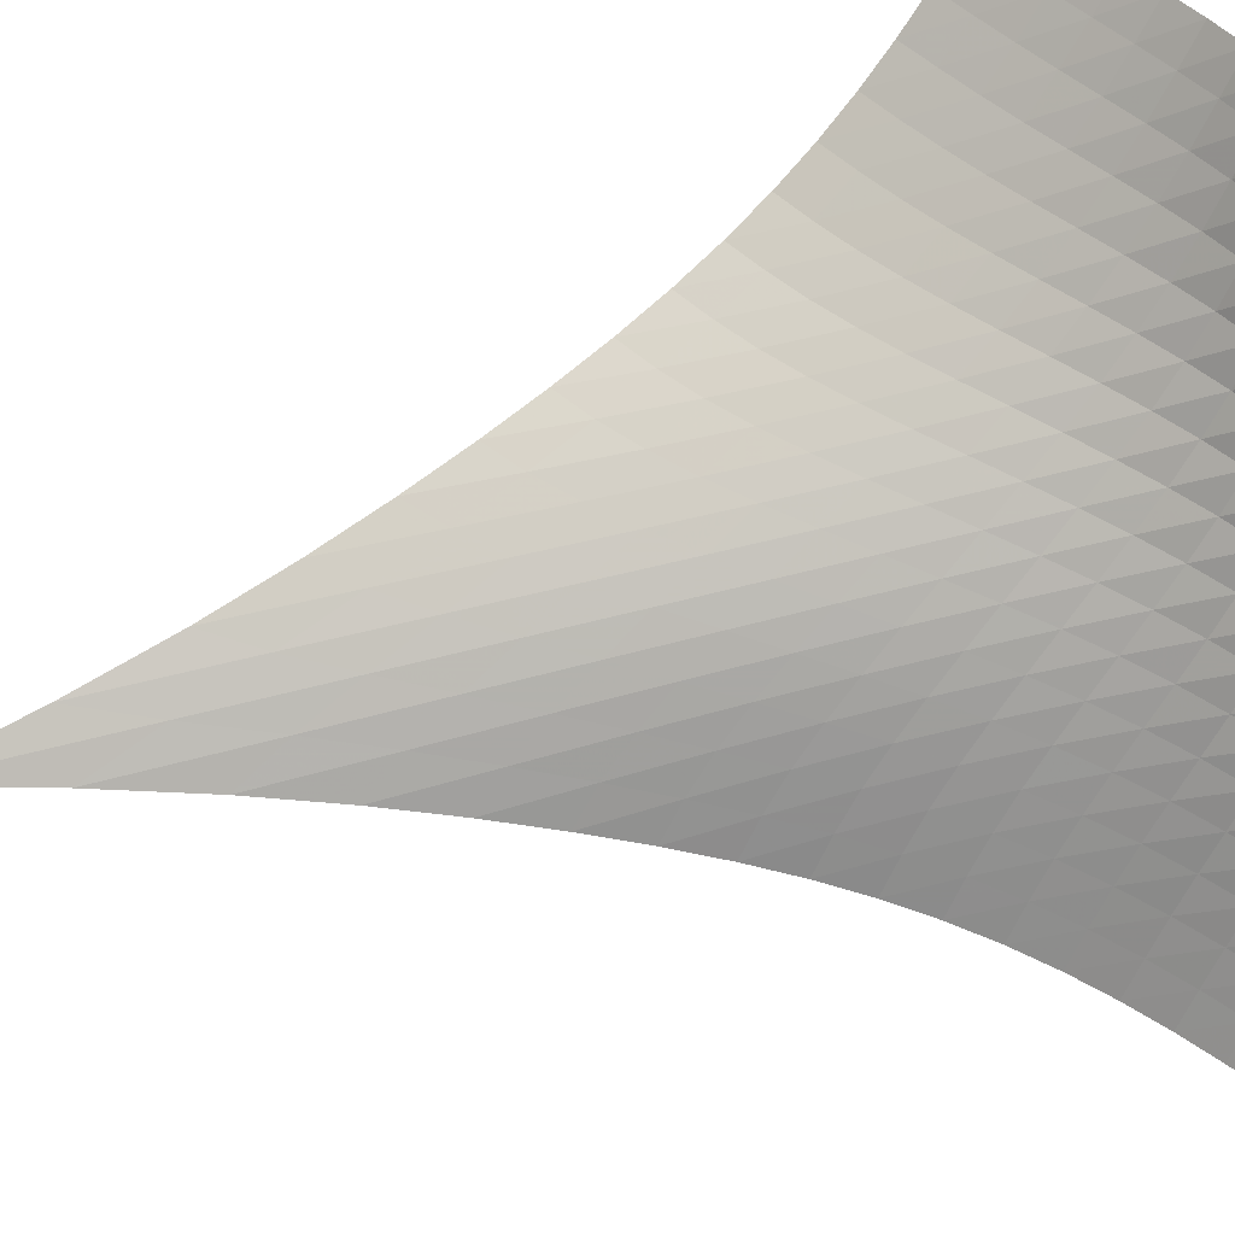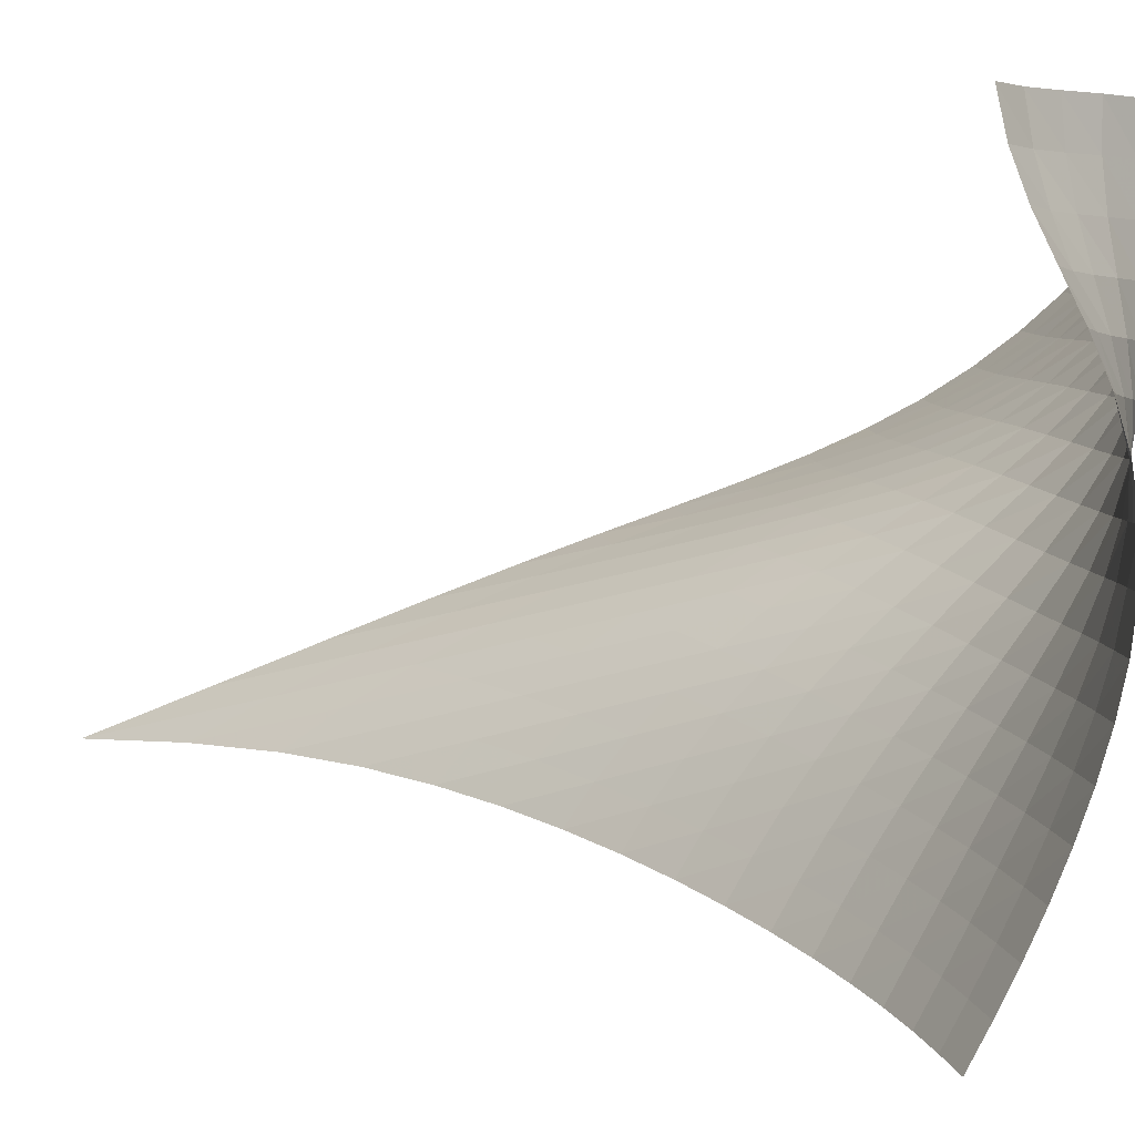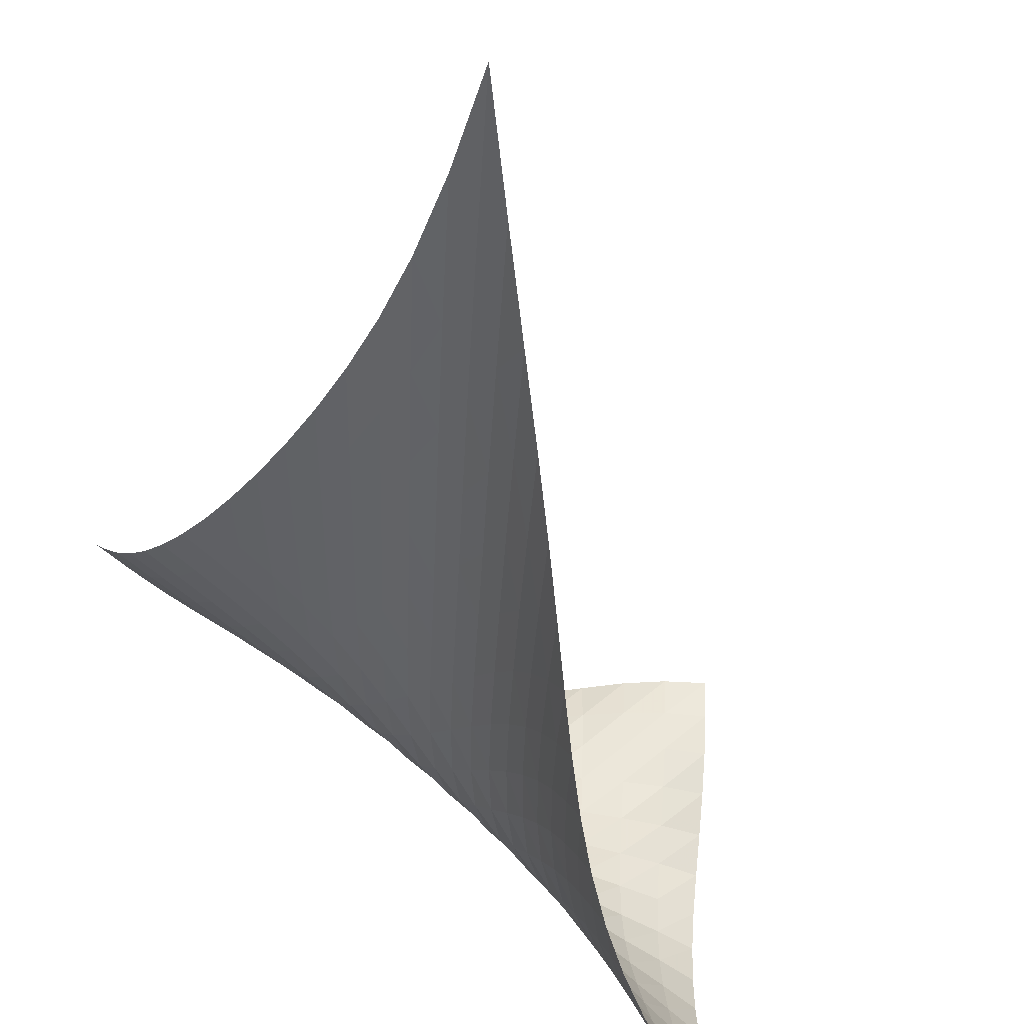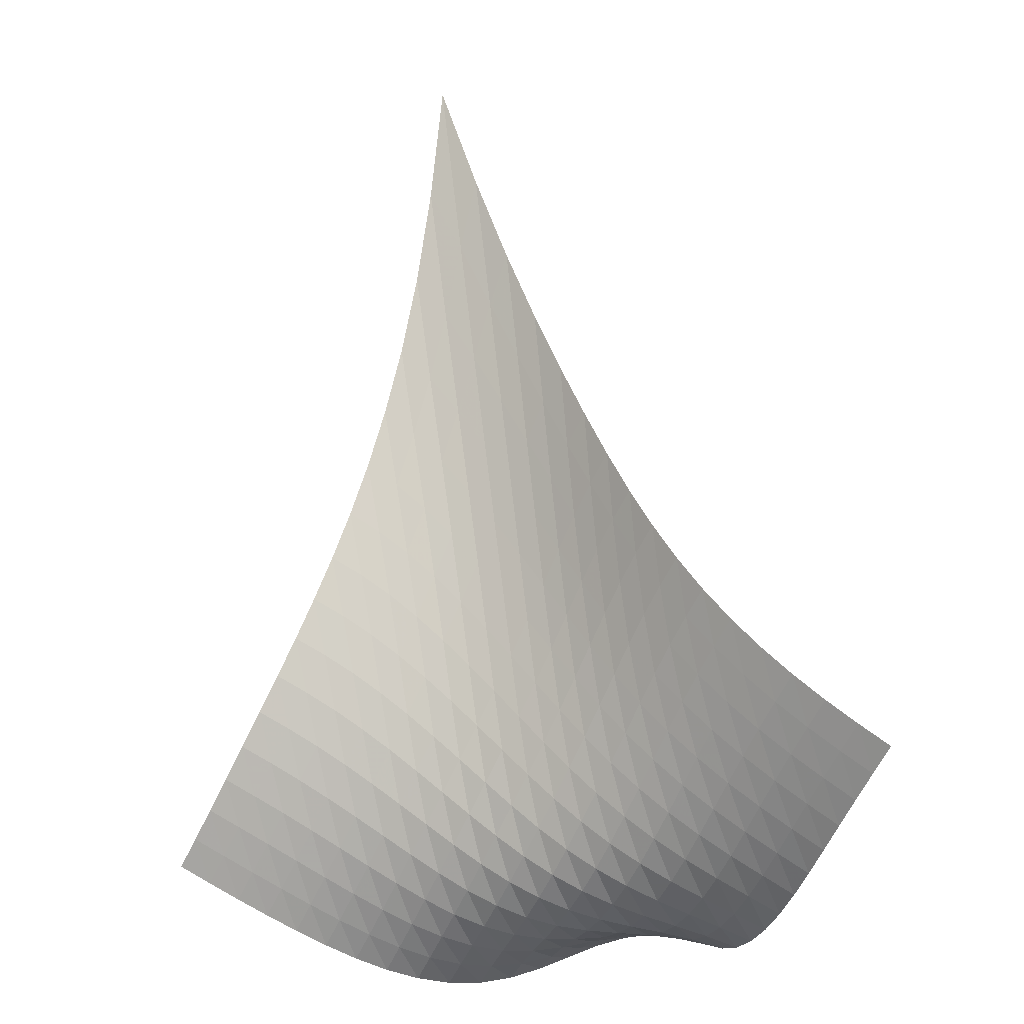
<metadata>
{"format":"obj","ext":"obj","renderer":"f3d","projection":"perspective","resolution":1024,"background":"white","views":[{"elev":44.8,"azim":-108.9,"up":"+Z"},{"elev":0.6,"azim":-68.4,"up":"+Z"},{"elev":-50.8,"azim":165.3,"up":"+Z"},{"elev":-29.3,"azim":159.9,"up":"+Y"}]}
</metadata>
<code>
v -6.508 -0.04473 6.508
v -3.147 -18.06 15.85
v -15.85 -18.06 3.147
v -15.72 -18.42 15.72
v -15.19 -17.56 3.317
v -14.54 -17.02 3.496
v -13.89 -16.43 3.693
v -13.28 -15.78 3.913
v -12.7 -15.07 4.156
v -12.18 -14.29 4.424
v -11.71 -13.44 4.71
v -11.27 -12.53 5.008
v -10.86 -11.54 5.309
v -10.45 -10.46 5.604
v -10 -9.276 5.882
v -9.508 -7.953 6.133
v -8.932 -6.447 6.341
v -8.252 -4.683 6.489
v -7.445 -2.562 6.55
v -6.55 -2.562 7.445
v -6.489 -4.683 8.252
v -6.341 -6.447 8.932
v -6.133 -7.953 9.508
v -5.882 -9.276 10
v -5.604 -10.46 10.45
v -5.309 -11.54 10.86
v -5.008 -12.53 11.27
v -4.71 -13.44 11.71
v -4.424 -14.29 12.18
v -4.156 -15.07 12.7
v -3.913 -15.78 13.28
v -3.693 -16.43 13.89
v -3.496 -17.02 14.54
v -3.317 -17.56 15.19
v -3.868 -18.43 15.77
v -4.597 -18.78 15.71
v -5.337 -19.11 15.67
v -6.09 -19.42 15.65
v -6.86 -19.7 15.65
v -7.647 -19.95 15.67
v -8.454 -20.15 15.69
v -9.278 -20.26 15.72
v -10.12 -20.28 15.75
v -10.96 -20.19 15.78
v -11.78 -19.96 15.81
v -12.58 -19.64 15.82
v -13.36 -19.26 15.8
v -14.14 -18.89 15.77
v -14.92 -18.6 15.74
v -15.74 -18.6 14.92
v -15.77 -18.89 14.14
v -15.8 -19.26 13.36
v -15.82 -19.64 12.58
v -15.81 -19.96 11.78
v -15.78 -20.19 10.96
v -15.75 -20.28 10.12
v -15.72 -20.26 9.278
v -15.69 -20.15 8.454
v -15.67 -19.95 7.647
v -15.65 -19.7 6.86
v -15.65 -19.42 6.09
v -15.67 -19.11 5.337
v -15.71 -18.78 4.597
v -15.77 -18.43 3.868
v -7.334 -4.097 7.334
v -8.082 -5.721 7.216
v -8.747 -7.208 7.05
v -9.329 -8.554 6.838
v -9.839 -9.781 6.59
v -10.3 -10.91 6.314
v -10.73 -11.95 6.021
v -11.15 -12.92 5.721
v -11.59 -13.83 5.424
v -12.07 -14.67 5.138
v -12.6 -15.44 4.872
v -13.18 -16.15 4.629
v -13.8 -16.8 4.411
v -14.45 -17.39 4.216
v -15.11 -17.93 4.038
v -7.216 -5.721 8.082
v -7.922 -6.918 7.922
v -8.573 -8.125 7.741
v -9.159 -9.286 7.526
v -9.683 -10.39 7.279
v -10.16 -11.44 7.006
v -10.6 -12.43 6.716
v -11.03 -13.37 6.418
v -11.49 -14.25 6.123
v -11.97 -15.07 5.84
v -12.51 -15.83 5.577
v -13.09 -16.53 5.339
v -13.72 -17.17 5.127
v -14.37 -17.75 4.937
v -15.04 -18.28 4.763
v -7.05 -7.208 8.747
v -7.741 -8.125 8.573
v -8.389 -9.108 8.389
v -8.984 -10.1 8.179
v -9.523 -11.09 7.939
v -10.01 -12.05 7.672
v -10.47 -12.97 7.387
v -10.92 -13.86 7.094
v -11.38 -14.71 6.803
v -11.88 -15.5 6.526
v -12.42 -16.24 6.27
v -13.02 -16.92 6.042
v -13.65 -17.55 5.84
v -14.32 -18.11 5.661
v -15 -18.63 5.497
v -6.838 -8.554 9.329
v -7.526 -9.286 9.159
v -8.179 -10.1 8.984
v -8.787 -10.96 8.787
v -9.345 -11.84 8.561
v -9.857 -12.71 8.306
v -10.34 -13.57 8.03
v -10.8 -14.41 7.745
v -11.28 -15.21 7.463
v -11.79 -15.97 7.195
v -12.34 -16.68 6.951
v -12.95 -17.33 6.737
v -13.6 -17.92 6.551
v -14.28 -18.46 6.389
v -14.97 -18.95 6.239
v -6.59 -9.781 9.839
v -7.279 -10.39 9.683
v -7.939 -11.09 9.523
v -8.561 -11.84 9.345
v -9.138 -12.62 9.138
v -9.673 -13.41 8.901
v -10.18 -14.21 8.641
v -10.66 -14.99 8.37
v -11.16 -15.75 8.101
v -11.69 -16.47 7.848
v -12.26 -17.14 7.622
v -12.88 -17.75 7.427
v -13.55 -18.3 7.263
v -14.25 -18.8 7.122
v -14.96 -19.26 6.992
v -6.314 -10.91 10.3
v -7.006 -11.44 10.16
v -7.672 -12.05 10.01
v -8.306 -12.71 9.857
v -8.901 -13.41 9.673
v -9.459 -14.14 9.459
v -9.986 -14.87 9.22
v -10.5 -15.6 8.969
v -11.02 -16.3 8.72
v -11.57 -16.98 8.489
v -12.17 -17.6 8.285
v -12.82 -18.17 8.115
v -13.51 -18.67 7.978
v -14.23 -19.13 7.863
v -14.95 -19.55 7.758
v -6.021 -11.95 10.73
v -6.716 -12.43 10.6
v -7.387 -12.97 10.47
v -8.03 -13.57 10.34
v -8.641 -14.21 10.18
v -9.22 -14.87 9.986
v -9.773 -15.54 9.773
v -10.32 -16.22 9.548
v -10.87 -16.87 9.326
v -11.45 -17.49 9.122
v -12.07 -18.06 8.948
v -12.75 -18.57 8.809
v -13.46 -19.02 8.702
v -14.21 -19.41 8.617
v -14.95 -19.78 8.54
v -5.721 -12.92 11.15
v -6.418 -13.37 11.03
v -7.094 -13.86 10.92
v -7.745 -14.41 10.8
v -8.37 -14.99 10.66
v -8.969 -15.6 10.5
v -9.548 -16.22 10.32
v -10.12 -16.84 10.12
v -10.71 -17.44 9.931
v -11.32 -18 9.761
v -11.98 -18.5 9.621
v -12.69 -18.94 9.517
v -13.43 -19.32 9.442
v -14.19 -19.64 9.388
v -14.96 -19.95 9.338
v -5.424 -13.83 11.59
v -6.123 -14.25 11.49
v -6.803 -14.71 11.38
v -7.463 -15.21 11.28
v -8.101 -15.75 11.16
v -8.72 -16.3 11.02
v -9.326 -16.87 10.87
v -9.931 -17.44 10.71
v -10.55 -17.97 10.55
v -11.2 -18.47 10.42
v -11.9 -18.89 10.32
v -12.64 -19.25 10.25
v -13.41 -19.54 10.2
v -14.19 -19.79 10.18
v -14.98 -20.02 10.15
v -5.138 -14.67 12.07
v -5.84 -15.07 11.97
v -6.526 -15.5 11.88
v -7.195 -15.97 11.79
v -7.848 -16.47 11.69
v -8.489 -16.98 11.57
v -9.122 -17.49 11.45
v -9.761 -18 11.32
v -10.42 -18.47 11.2
v -11.11 -18.88 11.11
v -11.84 -19.22 11.04
v -12.6 -19.47 11
v -13.39 -19.66 10.98
v -14.19 -19.82 10.98
v -15 -19.98 10.97
v -4.872 -15.44 12.6
v -5.577 -15.83 12.51
v -6.27 -16.24 12.42
v -6.951 -16.68 12.34
v -7.622 -17.14 12.26
v -8.285 -17.6 12.17
v -8.948 -18.06 12.07
v -9.621 -18.5 11.98
v -10.32 -18.89 11.9
v -11.04 -19.22 11.84
v -11.8 -19.45 11.8
v -12.59 -19.6 11.78
v -13.39 -19.68 11.78
v -14.2 -19.74 11.78
v -15.01 -19.83 11.78
v -4.629 -16.15 13.18
v -5.339 -16.53 13.09
v -6.042 -16.92 13.02
v -6.737 -17.33 12.95
v -7.427 -17.75 12.88
v -8.115 -18.17 12.82
v -8.809 -18.57 12.75
v -9.517 -18.94 12.69
v -10.25 -19.25 12.64
v -11 -19.47 12.6
v -11.78 -19.6 12.59
v -12.58 -19.63 12.58
v -13.38 -19.6 12.57
v -14.19 -19.56 12.57
v -15.01 -19.57 12.58
v -4.411 -16.8 13.8
v -5.127 -17.17 13.72
v -5.84 -17.55 13.65
v -6.551 -17.92 13.6
v -7.263 -18.3 13.55
v -7.978 -18.67 13.51
v -8.702 -19.02 13.46
v -9.442 -19.32 13.43
v -10.2 -19.54 13.41
v -10.98 -19.66 13.39
v -11.78 -19.68 13.39
v -12.57 -19.6 13.38
v -13.37 -19.47 13.37
v -14.18 -19.33 13.36
v -14.99 -19.26 13.36
v -4.216 -17.39 14.45
v -4.937 -17.75 14.37
v -5.661 -18.11 14.32
v -6.389 -18.46 14.28
v -7.122 -18.8 14.25
v -7.863 -19.13 14.23
v -8.617 -19.41 14.21
v -9.388 -19.64 14.19
v -10.18 -19.79 14.19
v -10.98 -19.82 14.19
v -11.78 -19.74 14.2
v -12.57 -19.56 14.19
v -13.36 -19.33 14.18
v -14.16 -19.11 14.16
v -14.96 -18.95 14.14
v -4.038 -17.93 15.11
v -4.763 -18.28 15.04
v -5.497 -18.63 15
v -6.239 -18.95 14.97
v -6.992 -19.26 14.96
v -7.758 -19.55 14.95
v -8.54 -19.78 14.95
v -9.338 -19.95 14.96
v -10.15 -20.02 14.98
v -10.97 -19.98 15
v -11.78 -19.83 15.01
v -12.58 -19.57 15.01
v -13.36 -19.26 14.99
v -14.14 -18.95 14.96
v -14.93 -18.72 14.93
f 289 49 4
f 289 4 50
f 5 79 64
f 5 64 3
f 79 94 63
f 79 63 64
f 94 109 62
f 94 62 63
f 109 124 61
f 109 61 62
f 124 139 60
f 124 60 61
f 139 154 59
f 139 59 60
f 154 169 58
f 154 58 59
f 169 184 57
f 169 57 58
f 184 199 56
f 184 56 57
f 199 214 55
f 199 55 56
f 214 229 54
f 214 54 55
f 229 244 53
f 229 53 54
f 244 259 52
f 244 52 53
f 259 274 51
f 259 51 52
f 274 289 50
f 274 50 51
f 1 20 65
f 1 65 19
f 19 65 66
f 19 66 18
f 18 66 67
f 18 67 17
f 17 67 68
f 17 68 16
f 16 68 69
f 16 69 15
f 15 69 70
f 15 70 14
f 14 70 71
f 14 71 13
f 13 71 72
f 13 72 12
f 12 72 73
f 12 73 11
f 11 73 74
f 11 74 10
f 10 74 75
f 10 75 9
f 9 75 76
f 9 76 8
f 8 76 77
f 8 77 7
f 7 77 78
f 7 78 6
f 6 78 79
f 6 79 5
f 20 21 80
f 20 80 65
f 65 80 81
f 65 81 66
f 66 81 82
f 66 82 67
f 67 82 83
f 67 83 68
f 68 83 84
f 68 84 69
f 69 84 85
f 69 85 70
f 70 85 86
f 70 86 71
f 71 86 87
f 71 87 72
f 72 87 88
f 72 88 73
f 73 88 89
f 73 89 74
f 74 89 90
f 74 90 75
f 75 90 91
f 75 91 76
f 76 91 92
f 76 92 77
f 77 92 93
f 77 93 78
f 78 93 94
f 78 94 79
f 21 22 95
f 21 95 80
f 80 95 96
f 80 96 81
f 81 96 97
f 81 97 82
f 82 97 98
f 82 98 83
f 83 98 99
f 83 99 84
f 84 99 100
f 84 100 85
f 85 100 101
f 85 101 86
f 86 101 102
f 86 102 87
f 87 102 103
f 87 103 88
f 88 103 104
f 88 104 89
f 89 104 105
f 89 105 90
f 90 105 106
f 90 106 91
f 91 106 107
f 91 107 92
f 92 107 108
f 92 108 93
f 93 108 109
f 93 109 94
f 22 23 110
f 22 110 95
f 95 110 111
f 95 111 96
f 96 111 112
f 96 112 97
f 97 112 113
f 97 113 98
f 98 113 114
f 98 114 99
f 99 114 115
f 99 115 100
f 100 115 116
f 100 116 101
f 101 116 117
f 101 117 102
f 102 117 118
f 102 118 103
f 103 118 119
f 103 119 104
f 104 119 120
f 104 120 105
f 105 120 121
f 105 121 106
f 106 121 122
f 106 122 107
f 107 122 123
f 107 123 108
f 108 123 124
f 108 124 109
f 23 24 125
f 23 125 110
f 110 125 126
f 110 126 111
f 111 126 127
f 111 127 112
f 112 127 128
f 112 128 113
f 113 128 129
f 113 129 114
f 114 129 130
f 114 130 115
f 115 130 131
f 115 131 116
f 116 131 132
f 116 132 117
f 117 132 133
f 117 133 118
f 118 133 134
f 118 134 119
f 119 134 135
f 119 135 120
f 120 135 136
f 120 136 121
f 121 136 137
f 121 137 122
f 122 137 138
f 122 138 123
f 123 138 139
f 123 139 124
f 24 25 140
f 24 140 125
f 125 140 141
f 125 141 126
f 126 141 142
f 126 142 127
f 127 142 143
f 127 143 128
f 128 143 144
f 128 144 129
f 129 144 145
f 129 145 130
f 130 145 146
f 130 146 131
f 131 146 147
f 131 147 132
f 132 147 148
f 132 148 133
f 133 148 149
f 133 149 134
f 134 149 150
f 134 150 135
f 135 150 151
f 135 151 136
f 136 151 152
f 136 152 137
f 137 152 153
f 137 153 138
f 138 153 154
f 138 154 139
f 25 26 155
f 25 155 140
f 140 155 156
f 140 156 141
f 141 156 157
f 141 157 142
f 142 157 158
f 142 158 143
f 143 158 159
f 143 159 144
f 144 159 160
f 144 160 145
f 145 160 161
f 145 161 146
f 146 161 162
f 146 162 147
f 147 162 163
f 147 163 148
f 148 163 164
f 148 164 149
f 149 164 165
f 149 165 150
f 150 165 166
f 150 166 151
f 151 166 167
f 151 167 152
f 152 167 168
f 152 168 153
f 153 168 169
f 153 169 154
f 26 27 170
f 26 170 155
f 155 170 171
f 155 171 156
f 156 171 172
f 156 172 157
f 157 172 173
f 157 173 158
f 158 173 174
f 158 174 159
f 159 174 175
f 159 175 160
f 160 175 176
f 160 176 161
f 161 176 177
f 161 177 162
f 162 177 178
f 162 178 163
f 163 178 179
f 163 179 164
f 164 179 180
f 164 180 165
f 165 180 181
f 165 181 166
f 166 181 182
f 166 182 167
f 167 182 183
f 167 183 168
f 168 183 184
f 168 184 169
f 27 28 185
f 27 185 170
f 170 185 186
f 170 186 171
f 171 186 187
f 171 187 172
f 172 187 188
f 172 188 173
f 173 188 189
f 173 189 174
f 174 189 190
f 174 190 175
f 175 190 191
f 175 191 176
f 176 191 192
f 176 192 177
f 177 192 193
f 177 193 178
f 178 193 194
f 178 194 179
f 179 194 195
f 179 195 180
f 180 195 196
f 180 196 181
f 181 196 197
f 181 197 182
f 182 197 198
f 182 198 183
f 183 198 199
f 183 199 184
f 28 29 200
f 28 200 185
f 185 200 201
f 185 201 186
f 186 201 202
f 186 202 187
f 187 202 203
f 187 203 188
f 188 203 204
f 188 204 189
f 189 204 205
f 189 205 190
f 190 205 206
f 190 206 191
f 191 206 207
f 191 207 192
f 192 207 208
f 192 208 193
f 193 208 209
f 193 209 194
f 194 209 210
f 194 210 195
f 195 210 211
f 195 211 196
f 196 211 212
f 196 212 197
f 197 212 213
f 197 213 198
f 198 213 214
f 198 214 199
f 29 30 215
f 29 215 200
f 200 215 216
f 200 216 201
f 201 216 217
f 201 217 202
f 202 217 218
f 202 218 203
f 203 218 219
f 203 219 204
f 204 219 220
f 204 220 205
f 205 220 221
f 205 221 206
f 206 221 222
f 206 222 207
f 207 222 223
f 207 223 208
f 208 223 224
f 208 224 209
f 209 224 225
f 209 225 210
f 210 225 226
f 210 226 211
f 211 226 227
f 211 227 212
f 212 227 228
f 212 228 213
f 213 228 229
f 213 229 214
f 30 31 230
f 30 230 215
f 215 230 231
f 215 231 216
f 216 231 232
f 216 232 217
f 217 232 233
f 217 233 218
f 218 233 234
f 218 234 219
f 219 234 235
f 219 235 220
f 220 235 236
f 220 236 221
f 221 236 237
f 221 237 222
f 222 237 238
f 222 238 223
f 223 238 239
f 223 239 224
f 224 239 240
f 224 240 225
f 225 240 241
f 225 241 226
f 226 241 242
f 226 242 227
f 227 242 243
f 227 243 228
f 228 243 244
f 228 244 229
f 31 32 245
f 31 245 230
f 230 245 246
f 230 246 231
f 231 246 247
f 231 247 232
f 232 247 248
f 232 248 233
f 233 248 249
f 233 249 234
f 234 249 250
f 234 250 235
f 235 250 251
f 235 251 236
f 236 251 252
f 236 252 237
f 237 252 253
f 237 253 238
f 238 253 254
f 238 254 239
f 239 254 255
f 239 255 240
f 240 255 256
f 240 256 241
f 241 256 257
f 241 257 242
f 242 257 258
f 242 258 243
f 243 258 259
f 243 259 244
f 32 33 260
f 32 260 245
f 245 260 261
f 245 261 246
f 246 261 262
f 246 262 247
f 247 262 263
f 247 263 248
f 248 263 264
f 248 264 249
f 249 264 265
f 249 265 250
f 250 265 266
f 250 266 251
f 251 266 267
f 251 267 252
f 252 267 268
f 252 268 253
f 253 268 269
f 253 269 254
f 254 269 270
f 254 270 255
f 255 270 271
f 255 271 256
f 256 271 272
f 256 272 257
f 257 272 273
f 257 273 258
f 258 273 274
f 258 274 259
f 33 34 275
f 33 275 260
f 260 275 276
f 260 276 261
f 261 276 277
f 261 277 262
f 262 277 278
f 262 278 263
f 263 278 279
f 263 279 264
f 264 279 280
f 264 280 265
f 265 280 281
f 265 281 266
f 266 281 282
f 266 282 267
f 267 282 283
f 267 283 268
f 268 283 284
f 268 284 269
f 269 284 285
f 269 285 270
f 270 285 286
f 270 286 271
f 271 286 287
f 271 287 272
f 272 287 288
f 272 288 273
f 273 288 289
f 273 289 274
f 34 2 35
f 34 35 275
f 275 35 36
f 275 36 276
f 276 36 37
f 276 37 277
f 277 37 38
f 277 38 278
f 278 38 39
f 278 39 279
f 279 39 40
f 279 40 280
f 280 40 41
f 280 41 281
f 281 41 42
f 281 42 282
f 282 42 43
f 282 43 283
f 283 43 44
f 283 44 284
f 284 44 45
f 284 45 285
f 285 45 46
f 285 46 286
f 286 46 47
f 286 47 287
f 287 47 48
f 287 48 288
f 288 48 49
f 288 49 289

</code>
